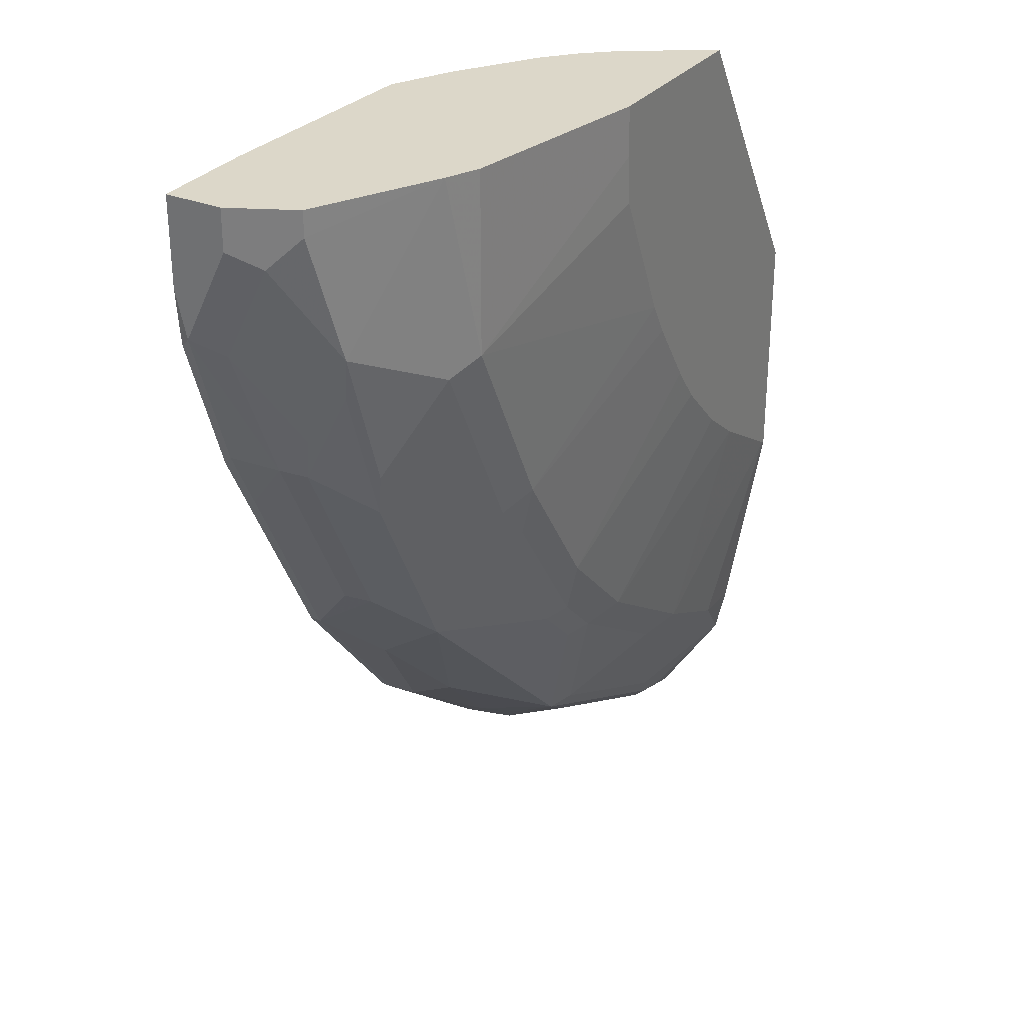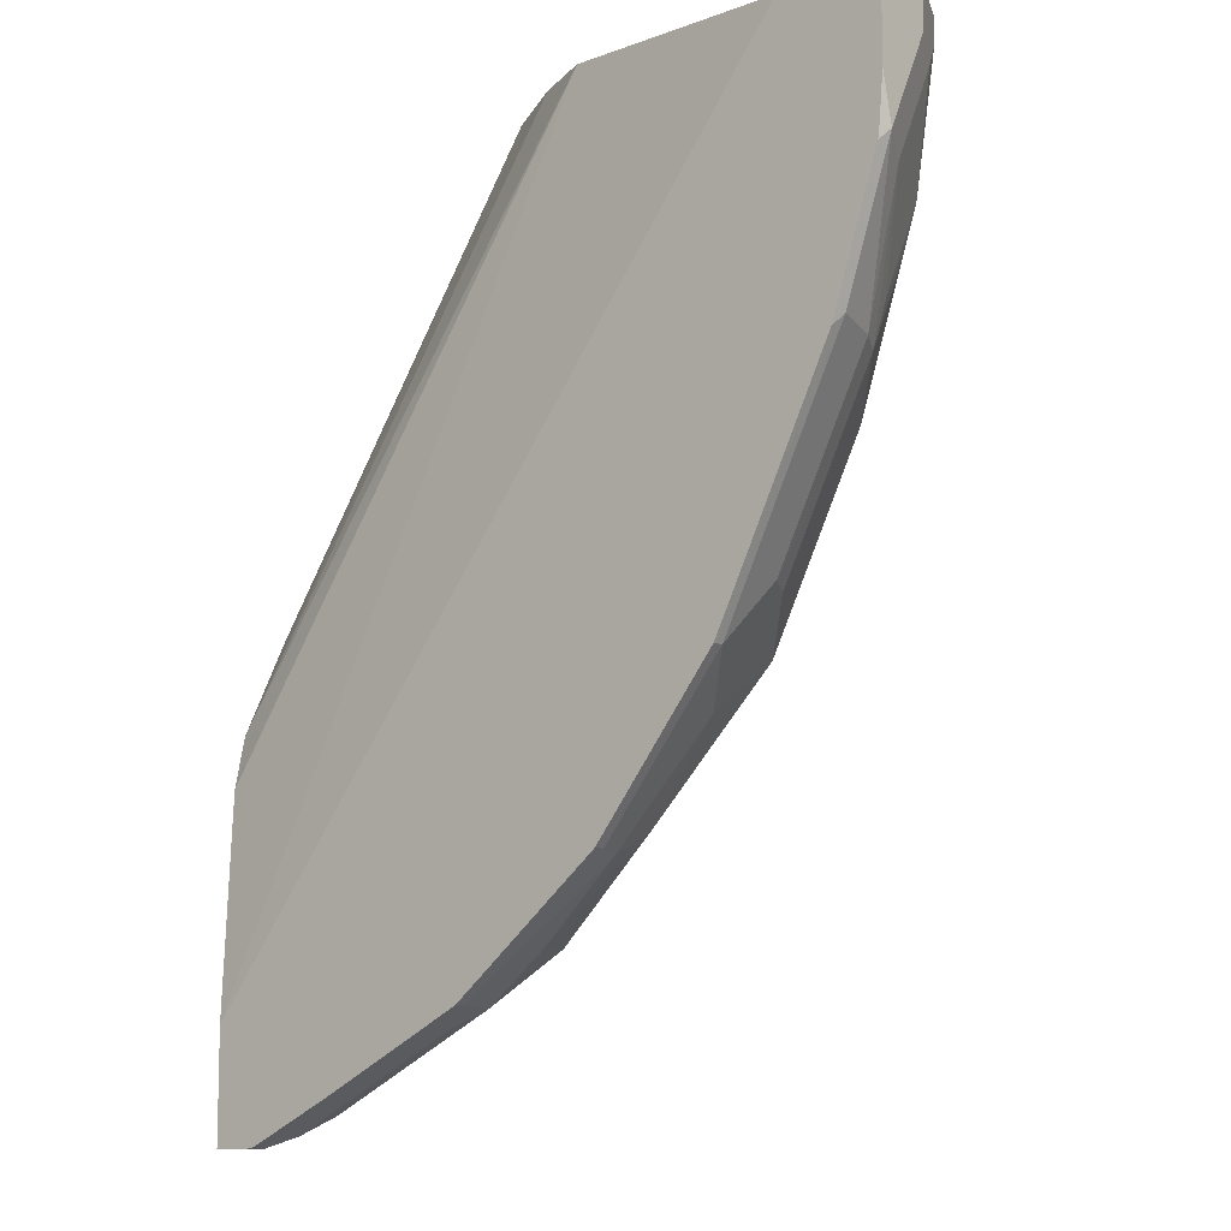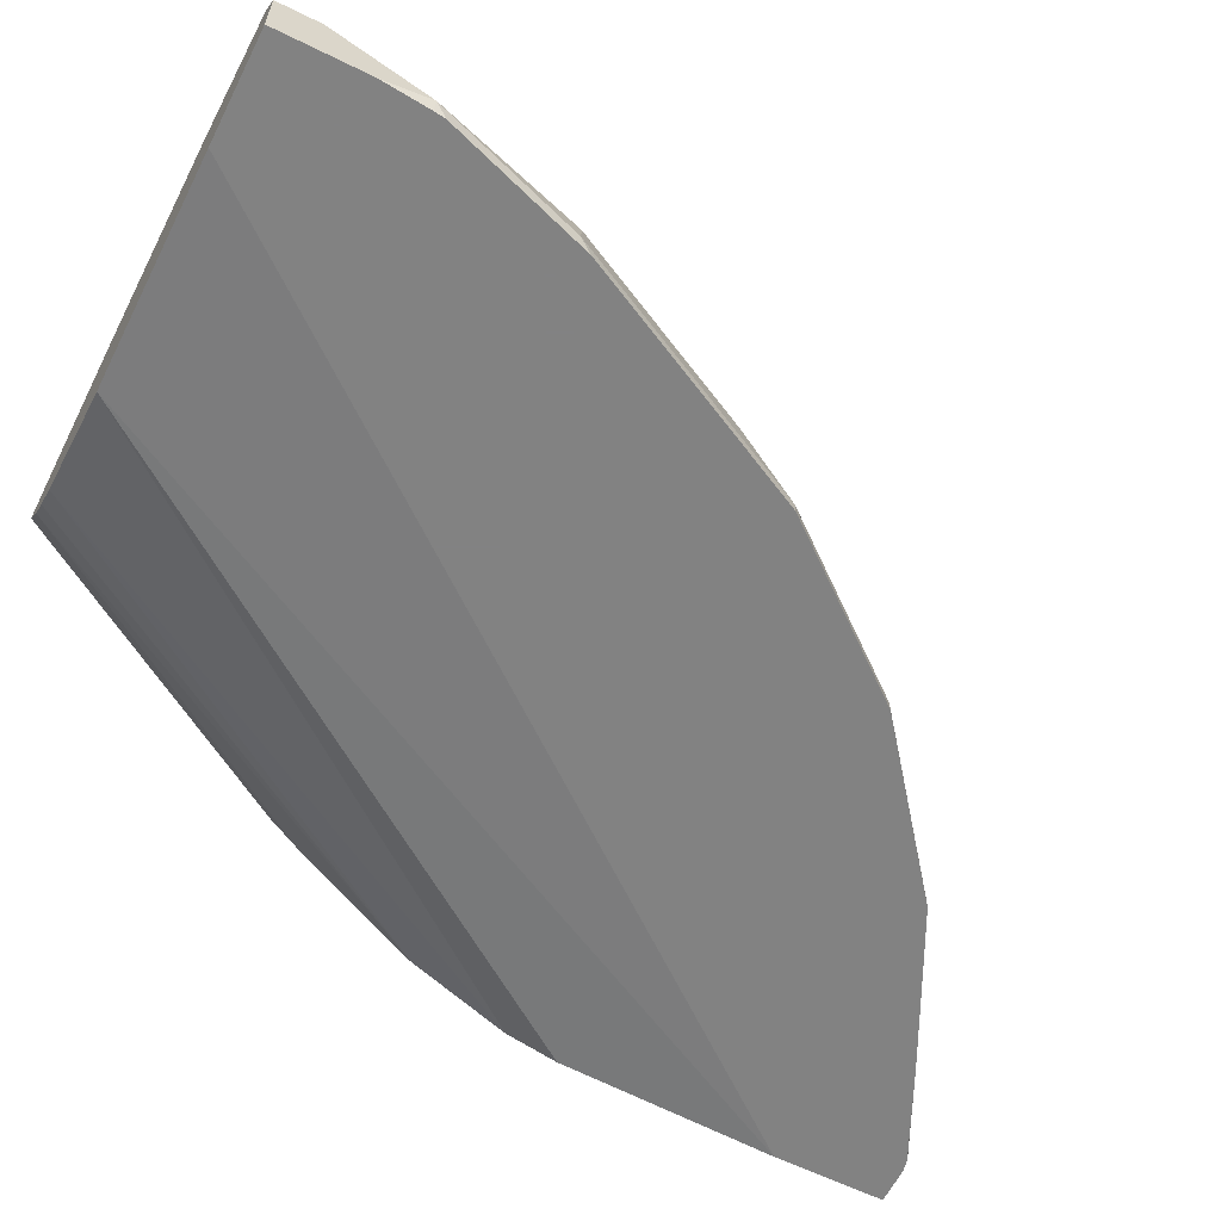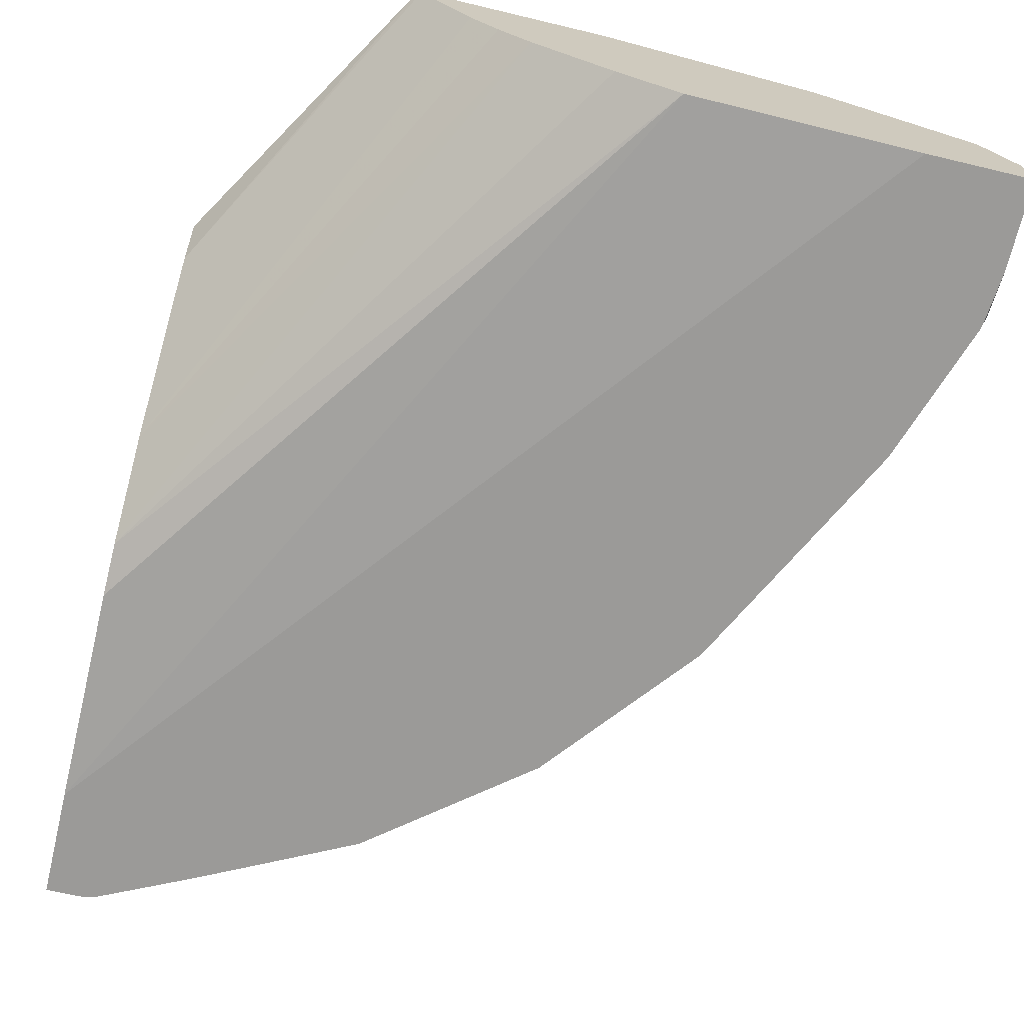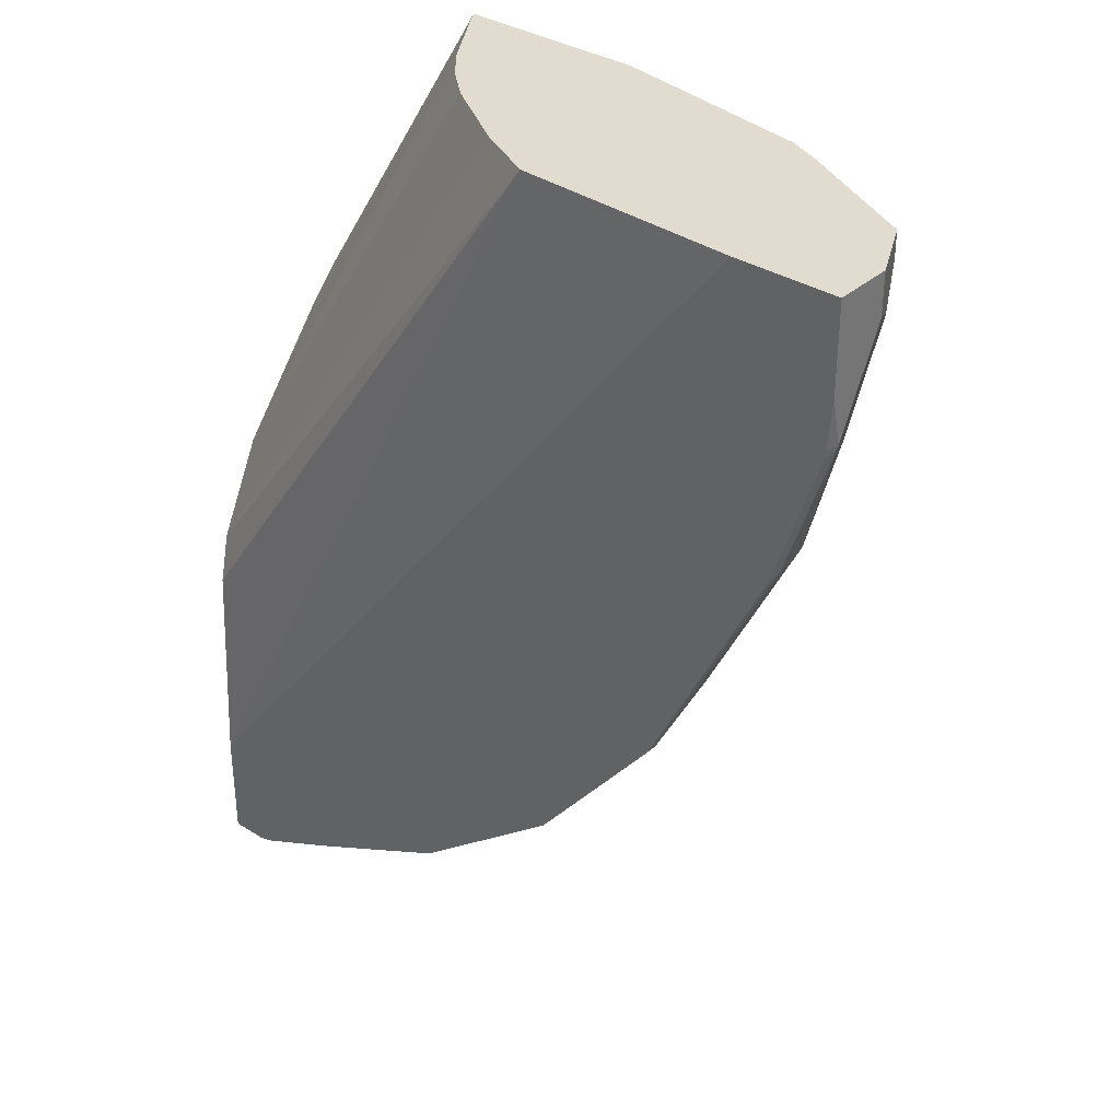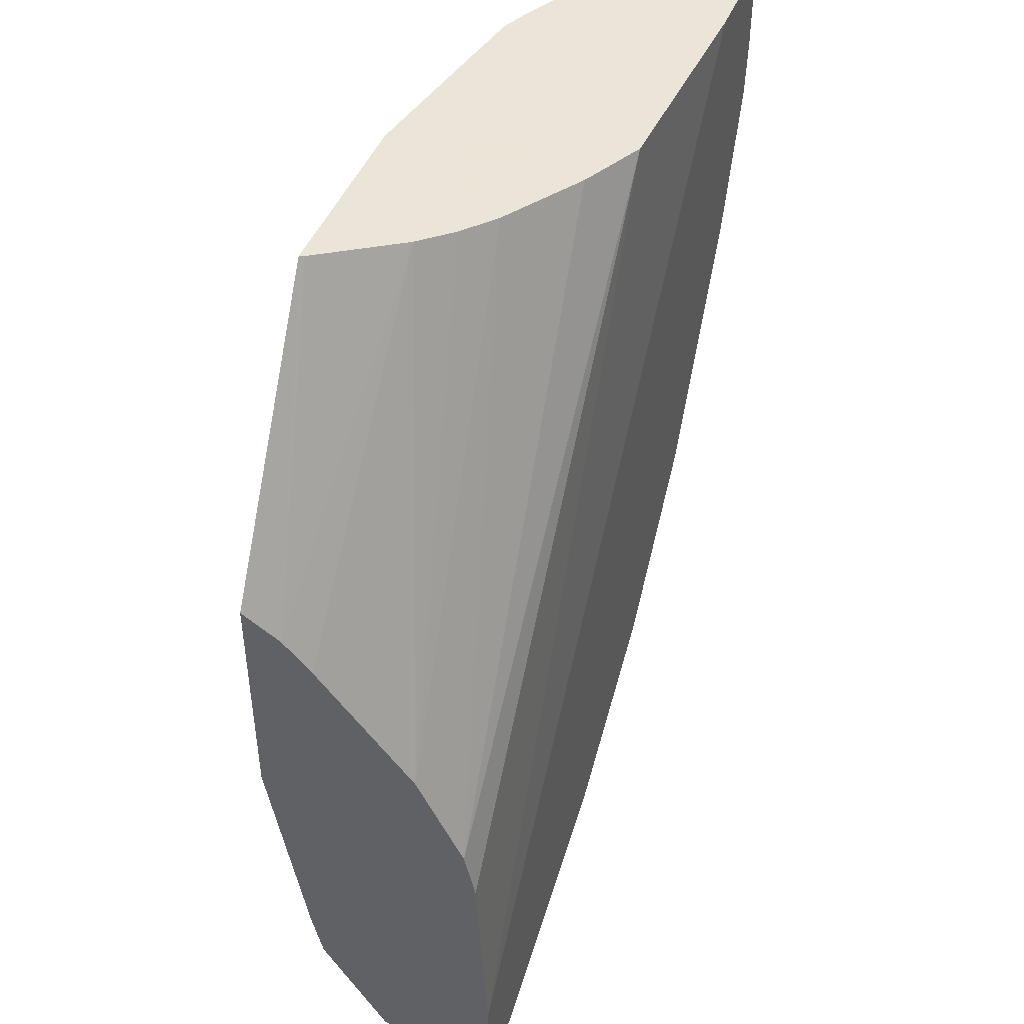
<metadata>
{"format":"obj","ext":"obj","renderer":"f3d","projection":"perspective","resolution":1024,"background":"white","views":[{"elev":30.3,"azim":121.0,"up":"+Z"},{"elev":-9.5,"azim":40.6,"up":"+Z"},{"elev":-60.7,"azim":63.2,"up":"+Y"},{"elev":-69.3,"azim":-13.4,"up":"+Y"},{"elev":34.5,"azim":40.3,"up":"+Z"},{"elev":45.5,"azim":-68.9,"up":"+Z"}]}
</metadata>
<code>
v 0.8641 -0.3757 -0.07994
v 0.8641 -0.4222 -0.07994
v 0.8641 -0.3757 -0.1128
v 0.8593 -0.3661 -0.07994
v 0.7814 -0.4222 -0.07994
v 0.8641 -0.4222 -0.1503
v 0.8516 -0.3507 -0.1253
v 0.8478 -0.3429 -0.07994
v 0.8641 -0.4133 -0.1879
v 0.6011 -0.4133 -0.07994
v 0.2618 -0.4222 -0.7372
v 0.8608 -0.4222 -0.1879
v 0.8391 -0.3256 -0.1002
v 0.8516 -0.3882 -0.2004
v 0.814 -0.3507 -0.2755
v 0.814 -0.3131 -0.2004
v 0.8391 -0.3256 -0.07994
v 0.8597 -0.4222 -0.1968
v 0.8265 -0.4133 -0.3006
v 0.8172 -0.3757 -0.3053
v 0.576 -0.4008 -0.07994
v 0.2618 -0.4042 -0.5227
v 0.2618 -0.4133 -0.5635
v 0.2618 -0.4222 -0.8268
v 0.741 -0.275 -0.07994
v 0.8078 -0.3569 -0.31
v 0.8078 -0.3194 -0.2349
v 0.7765 -0.3131 -0.3131
v 0.7389 -0.2755 -0.238
v 0.822 -0.4222 -0.3095
v 0.8015 -0.4133 -0.3507
v 0.7702 -0.3569 -0.3852
v 0.742 -0.3757 -0.4555
v 0.5511 -0.3882 -0.07994
v 0.2618 -0.4038 -0.5218
v 0.4884 -0.3475 -0.07994
v 0.2618 -0.4133 -0.8271
v 0.2917 -0.4222 -0.8265
v 0.7138 -0.263 -0.07994
v 0.7138 -0.263 -0.2255
v 0.7702 -0.3194 -0.3476
v 0.7389 -0.3131 -0.3882
v 0.6637 -0.2755 -0.3882
v 0.6763 -0.263 -0.3006
v 0.7765 -0.4222 -0.4008
v 0.761 -0.4222 -0.4318
v 0.7765 -0.4133 -0.4008
v 0.7326 -0.3569 -0.4602
v 0.695 -0.3194 -0.4978
v 0.7389 -0.4133 -0.4759
v 0.7263 -0.4133 -0.5009
v 0.2618 -0.3666 -0.4476
v 0.4634 -0.3256 -0.07994
v 0.2618 -0.3657 -0.4459
v 0.2618 -0.3662 -0.4468
v 0.2618 -0.3776 -0.8271
v 0.3006 -0.4133 -0.8265
v 0.3017 -0.4222 -0.8243
v 0.5487 -0.2332 -0.07994
v 0.5456 -0.2332 -0.1591
v 0.5487 -0.2332 -0.1205
v 0.4962 -0.2332 -0.2669
v 0.7013 -0.3131 -0.4634
v 0.6387 -0.263 -0.3757
v 0.6575 -0.2818 -0.4227
v 0.6387 -0.2724 -0.418
v 0.7389 -0.4222 -0.4759
v 0.6888 -0.3757 -0.5385
v 0.6199 -0.3569 -0.6105
v 0.5072 -0.3194 -0.6857
v 0.5448 -0.2818 -0.5729
v 0.5824 -0.2818 -0.5353
v 0.6763 -0.31 -0.4931
v 0.7359 -0.4222 -0.4819
v 0.7263 -0.4222 -0.5009
v 0.6262 -0.4133 -0.6262
v 0.4415 -0.3006 -0.07994
v 0.2618 -0.2876 -0.3505
v 0.2618 -0.3757 -0.827
v 0.3194 -0.3945 -0.8172
v 0.3257 -0.4133 -0.814
v 0.3948 -0.4222 -0.7794
v 0.3757 -0.4222 -0.7889
v 0.3984 -0.2332 -0.07994
v 0.4807 -0.2332 -0.294
v 0.4705 -0.2332 -0.3094
v 0.5635 -0.263 -0.4884
v 0.5635 -0.2724 -0.5307
v 0.6199 -0.3945 -0.6293
v 0.5385 -0.3757 -0.6888
v 0.5072 -0.3569 -0.7045
v 0.4885 -0.3757 -0.7279
v 0.4509 -0.3381 -0.7279
v 0.4697 -0.3194 -0.7045
v 0.4885 -0.31 -0.681
v 0.526 -0.2724 -0.5683
v 0.6262 -0.4222 -0.6262
v 0.501 -0.4133 -0.7263
v 0.4008 -0.238 -0.07994
v 0.2618 -0.2643 -0.3256
v 0.2618 -0.3515 -0.8149
v 0.2818 -0.3569 -0.8172
v 0.3382 -0.3757 -0.8031
v 0.3945 -0.3945 -0.7796
v 0.4449 -0.4222 -0.7544
v 0.4003 -0.2369 -0.07994
v 0.2618 -0.2332 -0.3065
v 0.449 -0.2332 -0.3416
v 0.526 -0.263 -0.526
v 0.4211 -0.2332 -0.3796
v 0.4443 -0.2332 -0.3486
v 0.4697 -0.3945 -0.742
v 0.3006 -0.3381 -0.8031
v 0.357 -0.3194 -0.7608
v 0.3382 -0.31 -0.7561
v 0.3382 -0.2724 -0.681
v 0.4133 -0.2724 -0.6434
v 0.3757 -0.263 -0.6387
v 0.4885 -0.263 -0.5635
v 0.501 -0.4222 -0.7263
v 0.495 -0.4222 -0.7293
v 0.2618 -0.3261 -0.8019
v 0.2631 -0.3256 -0.8015
v 0.2618 -0.2332 -0.499
v 0.3835 -0.2332 -0.4172
v 0.3194 -0.3194 -0.7796
v 0.3006 -0.3131 -0.7764
v 0.2631 -0.2724 -0.7185
v 0.3006 -0.263 -0.6762
v 0.2645 -0.2332 -0.4986
v 0.3382 -0.2332 -0.4533
v 0.3772 -0.2332 -0.4235
v 0.2618 -0.3252 -0.8013
v 0.2618 -0.263 -0.6775
v 0.2618 -0.273 -0.72
v 0.2618 -0.2725 -0.7192
v 0.2618 -0.2721 -0.7184
f 68 76 89
f 64 87 108
f 66 73 88
f 65 73 66
f 64 108 86
f 59 130 124
f 59 107 84
f 64 66 88
f 64 86 85
f 62 64 85
f 59 124 107
f 68 89 69
f 64 88 87
f 69 89 90
f 76 97 120
f 70 90 91
f 70 91 92
f 70 92 93
f 70 93 94
f 70 94 95
f 70 95 96
f 70 96 71
f 71 96 72
f 72 88 73
f 72 96 88
f 76 120 98
f 76 98 89
f 77 99 100
f 59 131 130
f 69 90 70
f 59 132 131
f 49 70 71
f 59 110 125
f 46 67 50
f 46 50 47
f 48 51 68
f 48 68 49
f 49 68 69
f 49 69 70
f 77 100 78
f 49 71 72
f 49 72 73
f 49 73 65
f 50 67 74
f 50 74 51
f 51 75 97
f 51 97 76
f 51 76 68
f 51 74 75
f 53 77 54
f 59 111 110
f 59 108 111
f 59 86 108
f 59 85 86
f 59 62 85
f 59 60 62
f 59 125 132
f 59 61 60
f 57 83 58
f 57 82 83
f 57 81 82
f 57 80 81
f 56 79 57
f 54 77 78
f 57 79 80
f 79 101 102
f 95 115 116
f 80 102 113
f 104 112 105
f 105 112 121
f 109 119 125
f 109 125 110
f 113 123 126
f 113 126 114
f 114 126 115
f 115 126 127
f 115 127 128
f 115 128 116
f 116 128 129
f 116 129 118
f 116 118 117
f 118 129 130
f 102 123 113
f 118 130 131
f 119 131 132
f 119 132 125
f 122 133 123
f 123 133 127
f 123 127 126
f 124 130 129
f 124 129 134
f 127 133 135
f 129 137 134
f 127 135 136
f 127 136 128
f 128 136 137
f 128 137 129
f 44 64 62
f 118 131 119
f 102 122 123
f 101 122 102
f 99 106 100
f 80 113 103
f 80 103 92
f 80 92 104
f 80 104 105
f 80 105 81
f 81 105 82
f 84 107 100
f 84 100 106
f 87 88 96
f 87 96 109
f 87 109 110
f 87 110 111
f 87 111 108
f 89 98 90
f 90 98 92
f 90 92 91
f 92 98 112
f 98 121 112
f 98 120 121
f 96 119 109
f 96 118 119
f 96 117 118
f 95 117 96
f 79 102 80
f 95 116 117
f 94 114 95
f 94 113 114
f 93 113 94
f 92 113 93
f 92 103 113
f 92 112 104
f 95 114 115
f 43 66 64
f 1 4 8
f 43 49 65
f 2 46 45
f 2 45 30
f 2 30 18
f 2 18 12
f 3 7 8
f 3 8 4
f 3 9 14
f 3 14 7
f 5 10 11
f 6 12 9
f 7 13 8
f 7 14 15
f 7 15 16
f 7 16 13
f 2 67 46
f 8 13 17
f 9 18 19
f 9 19 20
f 9 20 14
f 10 21 22
f 10 22 23
f 10 23 11
f 11 23 22
f 11 22 35
f 11 35 52
f 11 52 55
f 11 55 54
f 11 54 78
f 11 78 100
f 11 100 107
f 9 12 18
f 11 107 124
f 2 74 67
f 2 97 75
f 43 65 66
f 1 2 6
f 1 6 9
f 1 9 3
f 1 3 4
f 1 8 17
f 1 17 25
f 1 25 39
f 1 39 59
f 1 59 84
f 1 84 106
f 1 106 99
f 1 99 77
f 1 77 53
f 2 75 74
f 1 53 36
f 1 34 21
f 1 21 10
f 1 10 5
f 1 5 2
f 2 5 11
f 2 11 24
f 2 24 38
f 2 38 58
f 2 58 83
f 2 83 82
f 2 82 105
f 2 105 121
f 2 121 120
f 2 120 97
f 1 36 34
f 11 124 134
f 2 12 6
f 11 137 136
f 29 42 43
f 29 43 44
f 29 44 40
f 30 45 31
f 31 45 46
f 31 46 47
f 31 47 33
f 32 33 48
f 32 48 49
f 32 49 41
f 33 50 51
f 33 51 48
f 33 47 50
f 35 36 52
f 28 42 29
f 36 53 54
f 36 55 52
f 37 56 57
f 37 57 38
f 38 57 58
f 39 40 61
f 39 61 59
f 40 60 61
f 40 44 62
f 40 62 60
f 11 134 137
f 42 49 63
f 42 63 43
f 43 64 44
f 43 63 49
f 36 54 55
f 28 41 42
f 41 49 42
f 26 32 41
f 11 136 135
f 26 41 27
f 11 135 133
f 11 122 101
f 11 101 79
f 11 79 56
f 11 56 37
f 11 37 24
f 13 25 17
f 13 16 25
f 14 20 26
f 14 26 15
f 15 26 27
f 15 27 16
f 16 27 41
f 11 133 122
f 16 28 29
f 16 41 28
f 25 40 39
f 22 36 35
f 22 34 36
f 21 34 22
f 20 33 32
f 24 37 38
f 20 32 26
f 16 29 25
f 20 31 33
f 18 30 19
f 25 29 40
f 19 31 20
f 19 30 31

</code>
